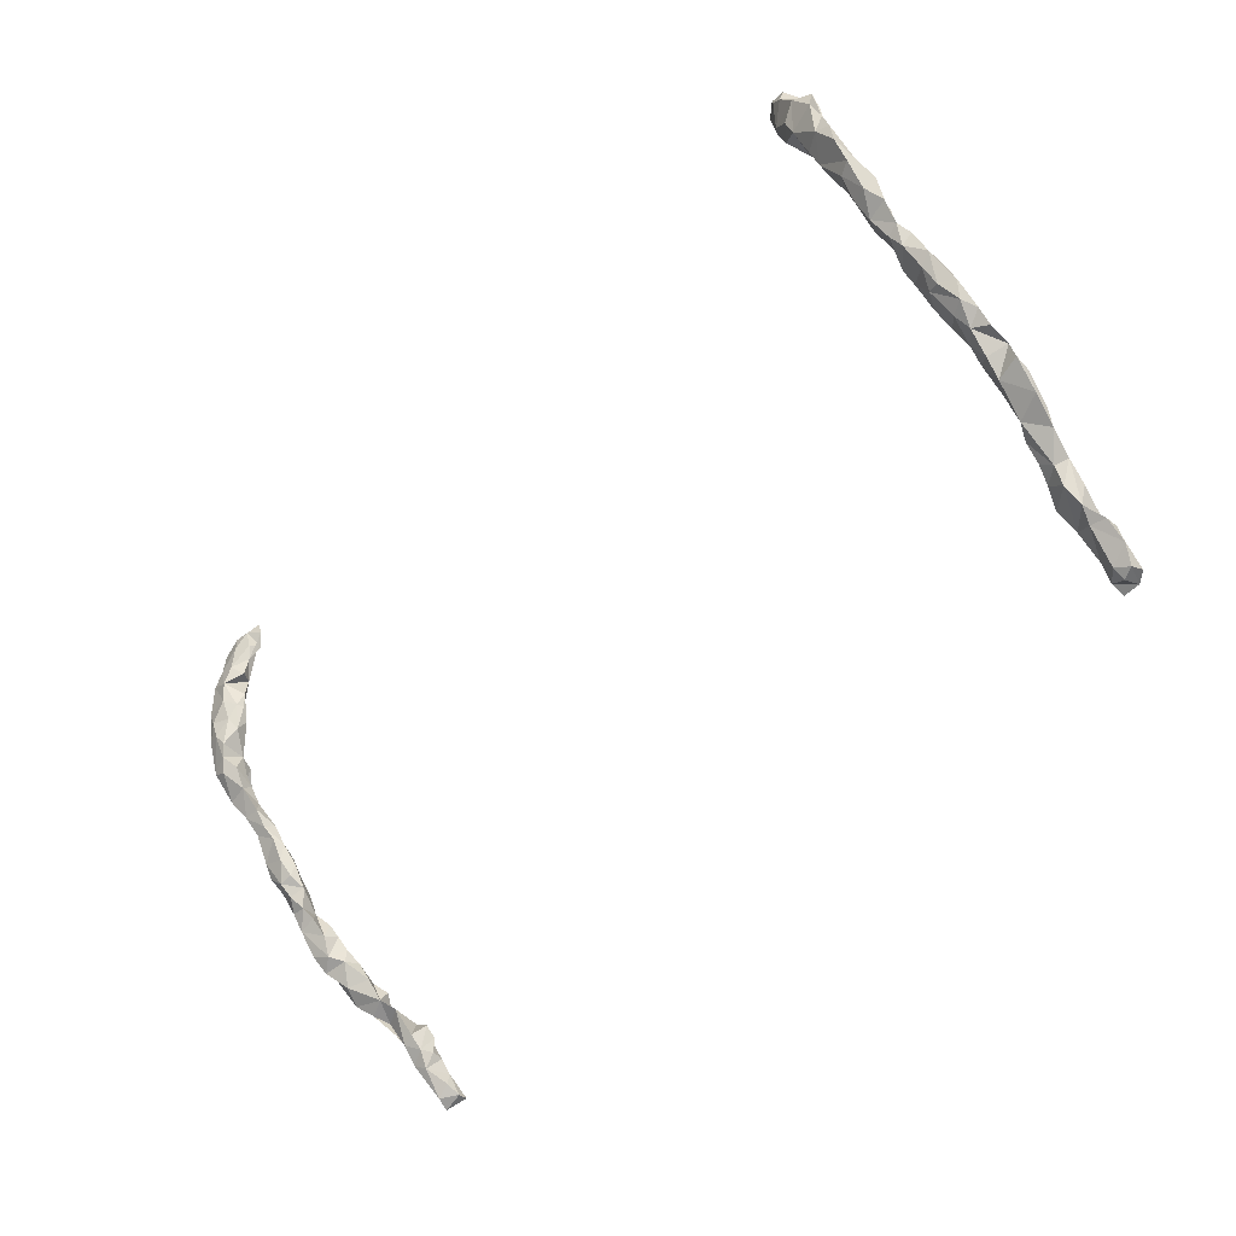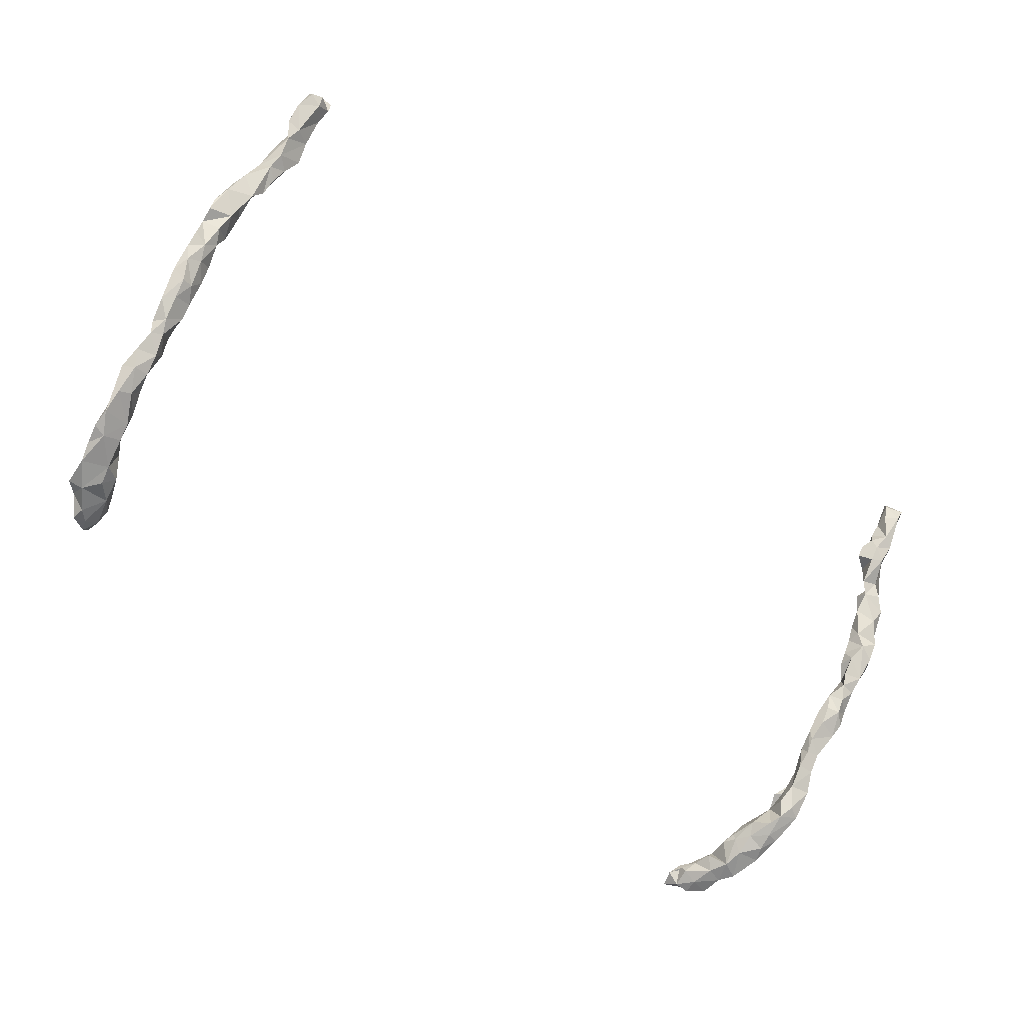
<metadata>
{"format":"obj","ext":"obj","renderer":"f3d","projection":"perspective","resolution":1024,"background":"white","views":[{"elev":-50.4,"azim":49.2,"up":"+Z"},{"elev":-60.5,"azim":142.9,"up":"+Y"}]}
</metadata>
<code>
g
v -84.09 -96.46 -4.168
v -85.53 -89.08 -14.32
v -84.32 -88.08 -12.1
v -84.26 -86.21 -17.54
v -84.25 -86.49 -13.76
v -85.31 -93.55 -9.986
v -85.41 -92.37 -9.417
v -84.78 -94.99 -6.449
v -83.7 -93.95 -4.359
v -85.39 -79.93 -24.53
v -86.04 -78 -26.8
v -85.3 -77.9 -23.87
v -86.32 -74.84 -28.44
v -85.44 -72.53 -32.53
v -83.78 -77.15 -29.03
v -84.11 -83.34 -20.35
v -85.9 -66.98 -39.31
v -86.71 -67.66 -36.64
v -85.89 -63.86 -41.66
v -85.6 -63.43 -38.16
v -86.02 -61.28 -41.72
v -83.48 -60.37 -44.69
v -85.49 -70.39 -35.55
v -85.33 -71.99 -29.35
v -85.84 -69.54 -32.86
v -85.08 -67.28 -34.09
v -85.33 -58.26 -43.36
v -85.09 -57.01 -46.21
v -82.06 -97.75 -1.47
v -81.67 -96.84 -4.752
v -80.39 -95.73 -6.911
v -81.43 -89.52 -13.88
v -81.88 -87.5 -11.87
v -82.06 -85.24 -14.85
v -81.23 -86.03 -17.44
v -81.56 -83.72 -20.08
v -82.92 -93.21 -11.37
v -83.33 -90.87 -8.545
v -81.58 -94.76 -8.961
v -80.47 -92.13 -10.71
v -79.87 -92.36 -3.127
v -80.95 -93.29 0.1246
v -80.86 -90.91 -6.982
v -78.8 -96.48 -1.951
v -79.81 -89.54 -9.941
v -77.93 -94.69 -4.132
v -77.62 -93.21 -1.423
v -83.61 -74.84 -30.98
v -81.61 -79.19 -25.81
v -82.67 -72.35 -32.97
v -81.18 -73.78 -29.72
v -82.29 -73.74 -26.84
v -81.39 -76.74 -28.27
v -80.5 -76.6 -26.09
v -83.57 -83.35 -17.17
v -83.95 -79.15 -21.4
v -81.2 -81.65 -22.21
v -81.18 -81.65 -18.84
v -80.62 -79.57 -22.67
v -81.55 -76.56 -23.88
v -83.02 -65.56 -40.44
v -83.25 -62.62 -37.41
v -81.94 -67.6 -37.44
v -81.45 -64.9 -36.35
v -81.11 -62.89 -38.58
v -81.4 -62.97 -41.22
v -83.55 -68.92 -31.96
v -82.11 -70.35 -34.59
v -82.53 -71.68 -28.82
v -81.55 -67.03 -34.52
v -83.44 -54.16 -47.91
v -82.37 -51.08 -48.8
v -81.4 -50.21 -51.59
v -80.64 -48.71 -53.53
v -81.99 -48.01 -51.01
v -80.31 -49.16 -47.87
v -78.77 -52.74 -48.43
v -78.32 -49.12 -52.6
v -79.38 -47.42 -48.6
v -82.93 -54.6 -44.67
v -81.38 -51.71 -46.5
v -80.88 -60.03 -40.46
v -79.82 -58.39 -43.88
v -81.41 -56.34 -42.67
v -79.93 -55.43 -47.11
v -79.48 -54.24 -44.97
v -80.34 -40.56 -61.36
v -81.23 -38.14 -62.21
v -77.79 -40.84 -59.71
v -77.35 -38.36 -61.17
v -81.44 -45.73 -56.02
v -80.73 -43.26 -53.74
v -82.04 -41.61 -57.14
v -81.94 -39.28 -59.27
v -79.35 -44.59 -57.34
v -78.35 -46.82 -54.8
v -78.87 -44.56 -50.59
v -77.4 -44.63 -54.84
v -77.67 -42.47 -55
v -78.05 -40.26 -57.01
v -76.19 -47.4 -50.89
v -76.38 -45.35 -52.57
v -77.71 -36.43 -60.72
v -83.29 -97.93 1.478
v -82.37 -96.62 6.115
v -81.47 -99.1 7.226
v -79.54 -99.24 9.877
v -78.87 -98.27 2.002
v -78.12 -99.14 5.51
v -77.56 -96.09 12.62
v -76.5 -99.14 8.909
v -76.96 -96.26 0.7433
v -74.75 -97.12 7.112
v -73.89 -97.05 10.56
v -79.15 -99.14 14.23
v -77.48 -97.07 16.68
v -75.55 -99.48 13.27
v -76.04 -99.26 16.41
v -72.89 -98.08 12.88
v -73.28 -98.85 16.4
v -83.35 -94.78 -0.5162
v -82.13 -94.59 2.981
v -79.77 -95.53 7.864
v -76.67 -94.88 0.822
v -75.85 -95.55 3.276
v -76.26 -94.98 7.645
v -74.65 -96.04 18.37
v -71.07 -97.04 15.88
v -72.12 -97.21 19.09
v -72.38 -95.81 13.63
v 78.3 -96.1 -2.342
v 81.51 -97.88 -2.223
v 83.89 -97.19 -2.887
v 80.79 -89.94 -14.04
v 81.22 -87.48 -17.11
v 80.04 -85.22 -16.6
v 82.22 -84.9 -20.47
v 83.52 -90.82 -14.38
v 83.86 -85.58 -15.04
v 83.58 -87.33 -12.85
v 78.78 -94.58 -5.142
v 78.71 -92.18 -6.22
v 79.21 -91.81 -2.885
v 79.96 -90.27 -10.3
v 82.08 -93.4 -0.9372
v 81.4 -92.97 -10.35
v 82.06 -92.03 -3.895
v 83.69 -91.47 -6.968
v 80.82 -78.67 -25.77
v 80.92 -75.03 -29.32
v 80.82 -75.25 -25.39
v 81.14 -72.21 -29.49
v 82.48 -77.71 -28.89
v 83.34 -73.98 -32.69
v 80.63 -82.29 -18.89
v 80.48 -80.55 -23.35
v 80.57 -79.72 -21.15
v 80.98 -77.17 -23.09
v 82.34 -83.39 -16.87
v 83.3 -83.35 -22.73
v 83.56 -80.38 -20.64
v 81.14 -62.49 -39.75
v 81.36 -66.72 -36.25
v 82.3 -62.54 -42.06
v 82.58 -63.76 -37.34
v 83.62 -68.33 -38.3
v 82.83 -65.19 -40.49
v 82.86 -59.78 -39.93
v 81.26 -72 -31.64
v 82.32 -69.9 -35.61
v 82.98 -67.41 -34.18
v 76.46 -48.07 -51.45
v 78.07 -51.27 -49.41
v 80.53 -51 -51.69
v 81.09 -53.2 -49.2
v 82.84 -51.49 -47.59
v 81.04 -48.26 -54.49
v 79.53 -56.77 -44.94
v 79.08 -53.94 -47.49
v 79.27 -54.51 -45.44
v 79.54 -53.46 -45.37
v 81.25 -59.63 -44.27
v 83.09 -56.79 -42.13
v 82.68 -53.57 -45.09
v 76.71 -38.48 -60.85
v 79.11 -41.04 -61.44
v 79.25 -38.99 -62.76
v 81.42 -39.84 -62.32
v 81.71 -37.35 -61.3
v 82.64 -41.9 -59.5
v 77.48 -47.03 -49.31
v 77.16 -44.98 -54.51
v 77.3 -40.96 -58.44
v 77.73 -41.23 -56.28
v 77.5 -38.89 -58.4
v 80.01 -45.89 -56.43
v 80.76 -45.74 -51.27
v 80.46 -40.62 -56.25
v 79.82 -38.24 -57.99
v 80.91 -43.54 -53.49
v 82.24 -48.11 -50.56
v 82.61 -45.17 -56.51
v 82.42 -42.71 -56.08
v 76.72 -35.87 -61.51
v 79.58 -35.77 -61.42
v 83.75 -96.46 -6.231
v 84.97 -88.07 -16.53
v 84.34 -85.31 -19.6
v 85.53 -90.05 -12.8
v 83.73 -93.99 -9.903
v 83.95 -80.45 -26.51
v 84.5 -78.21 -29.46
v 85.12 -75.02 -26.71
v 84.37 -71.96 -35.18
v 84.46 -72.71 -28.21
v 86.02 -80.94 -24.93
v 86.17 -77.95 -26.14
v 85.81 -75.17 -32.22
v 86.97 -76.61 -29.49
v 87.04 -72.76 -33.45
v 85.08 -82.97 -20.72
v 83.86 -78.45 -22.74
v 85.16 -64.38 -37.22
v 86.82 -66.67 -36.81
v 85.95 -61.14 -43.23
v 87.04 -70.53 -35.91
v 87.1 -65.84 -39.63
v 87.07 -63.58 -40.88
v 85.75 -69.34 -33.14
v 85.58 -58.57 -43.69
v 84.39 -56.2 -45.82
v 72.67 -97.96 14.51
v 73.91 -98.16 9.336
v 74.67 -97.01 4.827
v 77.4 -98.3 2.733
v 76.66 -99.08 6.002
v 79.32 -99.92 8.68
v 81.76 -97.76 10.13
v 81.46 -95.32 4.971
v 81.77 -96.21 7.23
v 82.21 -99.18 4.099
v 83.1 -97.66 0.8156
v 72.22 -96.08 12.44
v 73.08 -96.59 17.81
v 74.96 -99.43 14.96
v 74.3 -98.84 17.16
v 75.71 -96.82 17.67
v 76.8 -99.85 12.87
v 77.17 -99.24 15.64
v 77.62 -96.69 14.96
v 79.65 -96.84 12.42
v 73.27 -95.86 8.999
v 76.56 -93.75 1.812
v 76.32 -94.14 5.722
v 76.81 -94.79 8.679
v 78.45 -94.36 5.292
v 79.54 -93.44 2.378
v 79.55 -95.6 8.906
v 81.86 -94.26 1.471
v 75.01 -95.23 12.12
g
f 2 4 2
f 2 5 4
f 5 5 2
f 7 6 8
f 8 6 6
f 2 6 2
f 38 3 6
f 11 13 15
f 11 13 13
f 13 14 13
f 11 15 10
f 56 12 10
f 16 10 16
f 17 17 18
f 21 21 19
f 17 19 17
f 20 21 17
f 21 27 21
f 19 21 22
f 62 21 20
f 25 18 23
f 23 17 23
f 23 18 17
f 26 26 17
f 28 28 27
f 28 71 28
f 30 1 6
f 33 5 3
f 4 4 4
f 32 2 4
f 36 4 16
f 55 34 34
f 34 34 34
f 6 39 30
f 42 9 121
f 39 31 39
f 9 41 43
f 33 40 32
f 33 43 40
f 43 3 38
f 33 45 33
f 41 124 47
f 31 43 46
f 31 46 46
f 46 46 47
f 13 48 15
f 54 52 60
f 55 34 55
f 55 16 4
f 58 16 55
f 12 56 60
f 35 36 58
f 59 59 58
f 66 66 61
f 61 65 64
f 23 68 50
f 50 67 51
f 24 69 67
f 51 69 52
f 67 67 24
f 71 71 71
f 72 73 71
f 72 75 73
f 71 72 85
f 74 73 74
f 77 79 76
f 28 71 71
f 28 71 71
f 28 85 22
f 80 71 80
f 83 84 82
f 86 80 84
f 77 76 85
f 85 81 86
f 81 81 76
f 81 81 80
f 79 79 76
f 94 88 87
f 90 103 90
f 79 92 75
f 91 93 91
f 93 94 87
f 93 94 93
f 96 74 91
f 72 75 75
f 75 79 79
f 95 95 98
f 97 92 79
f 100 103 88
f 98 96 95
f 95 95 95
f 98 96 96
f 98 97 102
f 92 97 99
f 97 92 97
f 89 100 95
f 92 93 92
f 100 100 100
f 90 103 100
f 96 101 78
f 97 79 79
f 97 97 102
f 105 104 106
f 104 29 29
f 104 29 104
f 108 104 29
f 106 123 105
f 106 106 105
f 107 106 106
f 115 107 107
f 106 107 123
f 111 107 109
f 108 109 109
f 111 117 111
f 112 108 44
f 109 113 111
f 115 107 115
f 107 110 110
f 116 116 115
f 116 116 116
f 120 116 118
f 120 120 120
f 104 1 29
f 105 123 105
f 47 125 124
f 47 124 125
f 42 124 41
f 110 128 126
f 125 125 126
f 126 114 126
f 113 114 114
f 114 130 119
f 116 127 116
f 120 120 119
f 128 129 120
f 119 130 120
f 130 128 128
f 128 128 129
f 133 145 242
f 134 140 136
f 136 134 136
f 135 135 138
f 135 137 137
f 136 140 140
f 253 131 235
f 131 142 141
f 142 144 144
f 144 142 143
f 144 134 144
f 141 141 131
f 132 206 133
f 145 145 133
f 151 151 149
f 152 169 150
f 151 151 151
f 213 151 151
f 136 137 136
f 155 155 136
f 157 158 156
f 136 137 137
f 159 155 136
f 208 137 160
f 159 155 155
f 159 161 157
f 158 157 157
f 213 222 222
f 163 163 170
f 163 162 167
f 164 182 182
f 167 164 182
f 171 170 152
f 170 152 152
f 223 165 171
f 172 192 172
f 191 172 173
f 173 173 179
f 173 173 173
f 175 178 179
f 175 174 175
f 174 174 174
f 177 174 177
f 177 174 174
f 177 201 176
f 201 176 176
f 181 173 181
f 181 173 180
f 173 173 181
f 182 178 182
f 182 178 182
f 178 178 182
f 181 173 181
f 182 168 168
f 182 168 182
f 176 181 176
f 178 175 182
f 184 183 183
f 183 181 168
f 176 184 184
f 186 186 187
f 205 189 188
f 190 186 188
f 193 185 185
f 195 185 185
f 194 192 198
f 192 194 192
f 192 196 177
f 176 191 176
f 201 197 176
f 196 190 196
f 203 198 200
f 202 177 196
f 190 190 186
f 185 204 205
f 205 204 205
f 205 204 185
f 205 205 204
f 189 205 199
f 208 208 207
f 206 206 206
f 206 148 206
f 138 210 146
f 148 209 209
f 140 209 140
f 153 212 211
f 153 150 154
f 218 154 214
f 211 212 216
f 220 214 226
f 220 220 219
f 160 208 160
f 159 159 221
f 216 160 211
f 168 165 223
f 224 224 226
f 228 223 223
f 225 225 228
f 228 225 228
f 229 220 229
f 183 168 168
f 183 230 230
f 183 168 230
f 234 234 236
f 237 233 236
f 241 237 235
f 238 238 251
f 239 238 241
f 238 239 240
f 244 232 232
f 246 244 232
f 246 247 246
f 249 245 248
f 249 246 245
f 247 246 250
f 238 251 251
f 234 253 234
f 252 252 234
f 234 253 235
f 253 234 253
f 253 254 256
f 253 143 253
f 253 257 143
f 239 257 256
f 232 244 243
f 260 255 252
f 258 251 251
f 250 247 250
f 251 250 250
f 250 251 260
f 244 244 247
f 250 244 247
f 244 250 243
f 243 250 260
f 260 252 243
f 244 244 232
f 243 252 243
f 244 232 232
f 232 243 243
f 239 239 259
f 259 239 145
f 257 145 143
f 240 238 240
f 258 240 256
f 257 257 259
f 257 257 143
f 239 256 240
f 257 239 259
f 251 251 250
f 251 258 255
f 253 143 143
f 256 255 258
f 256 257 253
f 143 131 253
f 256 254 255
f 254 253 253
f 253 131 253
f 255 260 251
f 252 255 254
f 235 131 131
f 252 254 234
f 234 254 253
f 234 253 234
f 252 243 252
f 234 234 252
f 243 252 233
f 258 251 238
f 251 250 251
f 251 248 237
f 250 249 251
f 251 249 248
f 250 246 249
f 246 246 245
f 248 245 233
f 247 244 246
f 232 233 245
f 246 232 245
f 232 243 233
f 240 238 238
f 240 240 239
f 239 240 239
f 145 239 242
f 239 241 242
f 238 237 241
f 238 240 258
f 241 132 242
f 251 237 238
f 241 235 132
f 235 131 235
f 235 131 235
f 235 235 236
f 235 235 234
f 236 235 237
f 248 233 237
f 233 234 236
f 233 236 233
f 236 234 235
f 233 233 232
f 252 234 233
f 232 243 232
f 232 243 232
f 183 168 183
f 230 225 225
f 230 225 231
f 176 184 231
f 175 176 231
f 184 183 230
f 231 184 230
f 231 225 182
f 224 229 226
f 224 224 226
f 229 220 220
f 226 229 220
f 224 229 224
f 229 229 229
f 224 229 229
f 220 229 215
f 229 229 220
f 152 215 229
f 226 214 224
f 171 229 223
f 223 229 224
f 229 171 229
f 171 229 229
f 152 229 171
f 214 166 224
f 228 230 168
f 230 228 225
f 230 225 230
f 228 223 228
f 223 223 224
f 223 223 223
f 228 223 227
f 228 227 225
f 223 224 227
f 227 224 224
f 168 223 228
f 223 168 223
f 225 227 167
f 167 227 224
f 165 168 168
f 167 182 225
f 167 167 166
f 224 166 167
f 222 161 217
f 217 161 216
f 216 221 160
f 222 161 161
f 158 222 151
f 222 222 161
f 161 222 158
f 159 221 161
f 161 221 216
f 211 160 160
f 159 139 208
f 221 159 208
f 221 208 160
f 160 208 208
f 215 215 229
f 220 215 219
f 217 219 215
f 219 218 220
f 219 216 212
f 219 212 218
f 215 213 217
f 214 220 218
f 213 215 215
f 218 212 153
f 212 212 211
f 212 212 153
f 216 219 217
f 215 213 213
f 213 222 217
f 222 213 213
f 150 153 153
f 153 154 218
f 212 153 153
f 153 212 153
f 206 209 148
f 209 148 148
f 148 133 148
f 210 138 138
f 138 206 210
f 133 133 206
f 148 133 206
f 206 206 210
f 139 140 208
f 208 140 207
f 207 140 209
f 209 138 207
f 137 208 135
f 140 140 140
f 139 140 140
f 207 135 208
f 140 209 209
f 135 138 138
f 209 206 138
f 138 135 207
f 145 133 133
f 205 185 199
f 185 204 204
f 205 189 205
f 205 189 205
f 204 204 205
f 204 204 185
f 204 185 204
f 189 199 190
f 188 189 190
f 199 198 203
f 199 203 190
f 200 200 203
f 203 202 190
f 190 202 190
f 197 200 200
f 202 203 200
f 197 201 200
f 200 201 177
f 202 200 177
f 177 177 202
f 199 205 199
f 198 199 194
f 199 198 199
f 190 186 186
f 190 202 196
f 190 196 186
f 176 176 176
f 191 176 197
f 199 195 194
f 195 199 185
f 198 192 200
f 200 192 197
f 193 186 196
f 192 196 192
f 192 196 196
f 173 191 173
f 193 186 186
f 193 196 192
f 196 193 193
f 192 191 197
f 172 192 192
f 172 192 174
f 195 193 194
f 195 185 193
f 193 185 193
f 194 193 192
f 191 192 192
f 192 172 191
f 188 187 205
f 186 187 188
f 185 187 186
f 186 186 186
f 185 205 187
f 185 185 187
f 185 186 193
f 204 185 185
f 185 185 185
f 204 185 185
f 184 176 181
f 174 176 175
f 184 183 184
f 181 184 181
f 183 184 181
f 168 180 182
f 175 231 182
f 168 168 183
f 178 182 182
f 168 168 168
f 182 164 164
f 176 184 176
f 181 181 181
f 168 182 168
f 182 182 178
f 178 178 182
f 168 182 162
f 182 168 182
f 176 173 181
f 181 181 181
f 181 180 181
f 181 180 168
f 181 180 180
f 182 180 178
f 178 179 178
f 182 182 164
f 182 182 182
f 181 173 173
f 180 173 179
f 180 178 180
f 180 179 178
f 180 178 178
f 201 176 176
f 177 174 174
f 174 176 174
f 176 174 177
f 176 176 176
f 176 176 201
f 174 174 174
f 174 174 174
f 174 175 174
f 175 178 175
f 174 192 177
f 173 175 179
f 175 173 174
f 191 173 176
f 172 174 174
f 172 172 174
f 172 174 173
f 173 172 173
f 170 166 214
f 152 151 215
f 152 152 151
f 152 170 169
f 170 154 169
f 165 163 171
f 170 171 163
f 170 163 170
f 170 170 169
f 165 168 162
f 164 182 182
f 167 164 167
f 170 163 166
f 182 164 162
f 162 164 167
f 165 162 163
f 167 164 164
f 165 163 163
f 163 167 166
f 222 213 151
f 158 157 161
f 157 155 159
f 161 159 161
f 159 159 159
f 155 159 159
f 159 159 139
f 151 158 158
f 158 151 151
f 157 158 158
f 157 155 155
f 155 157 157
f 155 155 155
f 156 160 137
f 160 156 211
f 159 140 139
f 137 137 137
f 137 137 160
f 157 156 137
f 158 149 156
f 157 137 155
f 155 136 136
f 155 137 136
f 155 137 137
f 215 151 213
f 154 170 214
f 169 154 150
f 153 149 153
f 151 152 151
f 149 150 153
f 149 153 211
f 149 211 156
f 152 150 151
f 151 151 151
f 151 149 158
f 151 150 149
f 158 149 149
f 149 153 149
f 144 147 148
f 144 148 209
f 147 145 133
f 145 147 143
f 148 147 133
f 146 134 138
f 145 145 259
f 146 210 141
f 141 206 132
f 144 209 134
f 144 143 147
f 145 257 259
f 143 147 143
f 146 144 134
f 141 210 206
f 134 134 144
f 142 144 146
f 141 142 146
f 141 146 141
f 131 143 142
f 131 141 131
f 131 141 131
f 235 131 131
f 140 159 136
f 135 138 134
f 137 137 137
f 140 134 209
f 134 136 136
f 135 136 137
f 135 137 135
f 134 136 135
f 134 136 134
f 134 135 134
f 134 134 144
f 133 242 132
f 133 206 206
f 131 141 132
f 131 132 235
f 130 128 120
f 129 120 120
f 128 120 120
f 119 120 117
f 128 127 129
f 128 130 114
f 127 110 110
f 127 110 116
f 110 127 128
f 110 115 116
f 114 130 114
f 128 114 126
f 126 126 125
f 126 114 113
f 126 124 123
f 125 125 124
f 125 126 109
f 124 125 112
f 124 112 46
f 124 126 125
f 47 124 46
f 46 112 44
f 124 42 105
f 110 126 123
f 123 124 105
f 105 42 122
f 110 123 107
f 105 105 105
f 105 122 105
f 105 122 104
f 122 121 104
f 122 42 121
f 105 104 105
f 129 116 120
f 120 118 117
f 129 127 116
f 118 115 117
f 119 117 111
f 116 116 118
f 115 118 116
f 116 115 115
f 115 110 107
f 117 115 107
f 114 119 111
f 126 113 109
f 111 111 114
f 114 111 113
f 109 113 109
f 125 109 112
f 111 111 111
f 111 111 109
f 108 112 109
f 109 111 109
f 109 109 109
f 117 107 111
f 109 107 106
f 107 107 115
f 107 106 107
f 107 106 107
f 109 106 108
f 104 108 106
f 105 104 104
f 88 103 90
f 88 90 88
f 79 79 79
f 97 97 97
f 79 97 97
f 97 101 102
f 96 98 102
f 97 79 101
f 102 101 96
f 103 100 100
f 100 93 100
f 90 100 89
f 100 92 99
f 93 92 100
f 100 100 89
f 100 99 95
f 87 89 95
f 99 97 98
f 95 99 98
f 95 95 95
f 95 95 89
f 96 78 96
f 92 92 97
f 92 92 92
f 87 95 91
f 95 87 87
f 97 79 79
f 97 79 79
f 79 92 79
f 95 91 95
f 95 91 95
f 96 78 74
f 100 88 94
f 100 94 93
f 93 93 94
f 92 93 93
f 92 92 79
f 92 92 92
f 79 79 79
f 79 92 92
f 79 75 79
f 75 79 75
f 91 91 95
f 79 75 76
f 74 96 74
f 96 91 95
f 88 94 94
f 94 94 93
f 93 91 92
f 93 93 91
f 93 87 91
f 91 91 91
f 91 74 75
f 91 91 74
f 75 72 76
f 75 92 91
f 75 74 73
f 90 90 87
f 87 89 87
f 89 87 90
f 90 87 87
f 87 87 87
f 88 90 87
f 88 87 87
f 88 88 94
f 87 88 87
f 79 79 76
f 76 79 81
f 81 80 86
f 81 81 81
f 76 81 85
f 85 83 85
f 85 85 77
f 86 84 85
f 83 85 84
f 79 76 81
f 81 76 72
f 86 84 84
f 84 84 82
f 83 66 66
f 83 22 85
f 66 22 83
f 76 81 81
f 81 71 80
f 71 81 72
f 80 80 84
f 27 84 80
f 71 85 28
f 84 21 82
f 72 71 71
f 80 71 28
f 80 28 27
f 71 28 28
f 27 27 28
f 27 21 84
f 28 28 22
f 28 22 21
f 101 79 78
f 78 78 77
f 78 78 96
f 78 79 77
f 76 77 77
f 74 78 74
f 77 74 78
f 77 77 74
f 72 77 85
f 77 72 74
f 73 74 72
f 71 72 71
f 73 74 74
f 72 71 71
f 71 73 72
f 70 63 64
f 70 67 63
f 63 70 63
f 63 64 63
f 64 26 70
f 26 64 62
f 70 67 67
f 63 63 68
f 63 67 68
f 69 24 52
f 24 69 24
f 67 69 51
f 68 67 50
f 26 20 17
f 70 26 67
f 67 26 26
f 67 24 24
f 24 24 24
f 23 14 14
f 66 83 82
f 82 65 66
f 66 65 61
f 66 61 61
f 66 66 66
f 64 64 63
f 64 64 65
f 61 64 63
f 64 63 63
f 82 62 65
f 62 82 21
f 65 62 64
f 66 66 61
f 61 63 61
f 63 68 23
f 22 66 19
f 66 61 19
f 61 23 17
f 23 61 63
f 54 60 59
f 56 59 56
f 56 59 60
f 60 59 59
f 59 56 58
f 58 55 34
f 59 58 36
f 59 36 57
f 34 55 34
f 58 34 35
f 36 35 36
f 12 56 12
f 56 56 12
f 58 56 16
f 57 36 16
f 57 16 10
f 36 57 36
f 16 56 10
f 55 16 55
f 16 10 10
f 34 55 5
f 5 55 4
f 16 4 4
f 52 12 60
f 51 52 54
f 51 54 53
f 53 54 49
f 49 59 57
f 59 49 54
f 50 48 14
f 48 51 15
f 51 48 50
f 15 53 15
f 53 15 51
f 57 10 49
f 24 13 52
f 14 14 13
f 14 23 50
f 52 13 12
f 48 13 14
f 15 48 15
f 15 53 49
f 15 49 10
f 10 10 10
f 47 46 43
f 46 46 46
f 43 31 43
f 46 46 44
f 31 46 31
f 44 31 46
f 43 43 45
f 45 43 43
f 45 43 33
f 41 47 43
f 41 43 43
f 43 31 39
f 40 43 39
f 31 43 31
f 39 31 31
f 31 31 30
f 31 31 31
f 31 31 31
f 33 45 33
f 39 39 40
f 3 45 33
f 43 38 9
f 40 37 32
f 42 41 9
f 37 39 6
f 39 37 40
f 39 31 30
f 45 3 43
f 3 33 3
f 38 3 3
f 38 9 9
f 38 7 9
f 7 38 7
f 9 9 121
f 6 37 6
f 121 1 104
f 1 121 9
f 34 34 33
f 34 34 35
f 34 33 34
f 35 34 32
f 33 34 33
f 34 33 32
f 36 4 4
f 33 5 33
f 5 33 34
f 4 35 32
f 2 32 37
f 4 4 4
f 4 16 16
f 5 34 5
f 4 36 35
f 4 4 2
f 2 2 4
f 44 30 31
f 30 44 29
f 108 29 44
f 29 1 1
f 29 1 29
f 1 30 29
f 27 27 21
f 27 28 21
f 21 27 21
f 25 67 26
f 24 67 25
f 23 23 14
f 24 24 13
f 26 17 18
f 26 18 25
f 25 14 24
f 25 23 14
f 24 14 13
f 24 14 14
f 20 21 21
f 62 20 26
f 62 20 20
f 21 19 19
f 17 19 19
f 17 19 61
f 20 17 20
f 21 19 17
f 20 17 17
f 18 17 17
f 12 11 12
f 12 12 56
f 16 16 4
f 10 16 16
f 5 4 4
f 56 10 10
f 14 14 13
f 13 11 12
f 13 13 11
f 13 13 24
f 12 11 12
f 10 11 10
f 11 11 12
f 11 13 11
f 12 11 10
f 38 6 7
f 7 6 6
f 6 2 6
f 2 37 6
f 9 8 1
f 9 7 8
f 7 7 6
f 1 8 1
f 8 6 1
f 6 2 2
f 6 2 6
f 6 6 7
f 5 2 3
f 2 6 3

</code>
